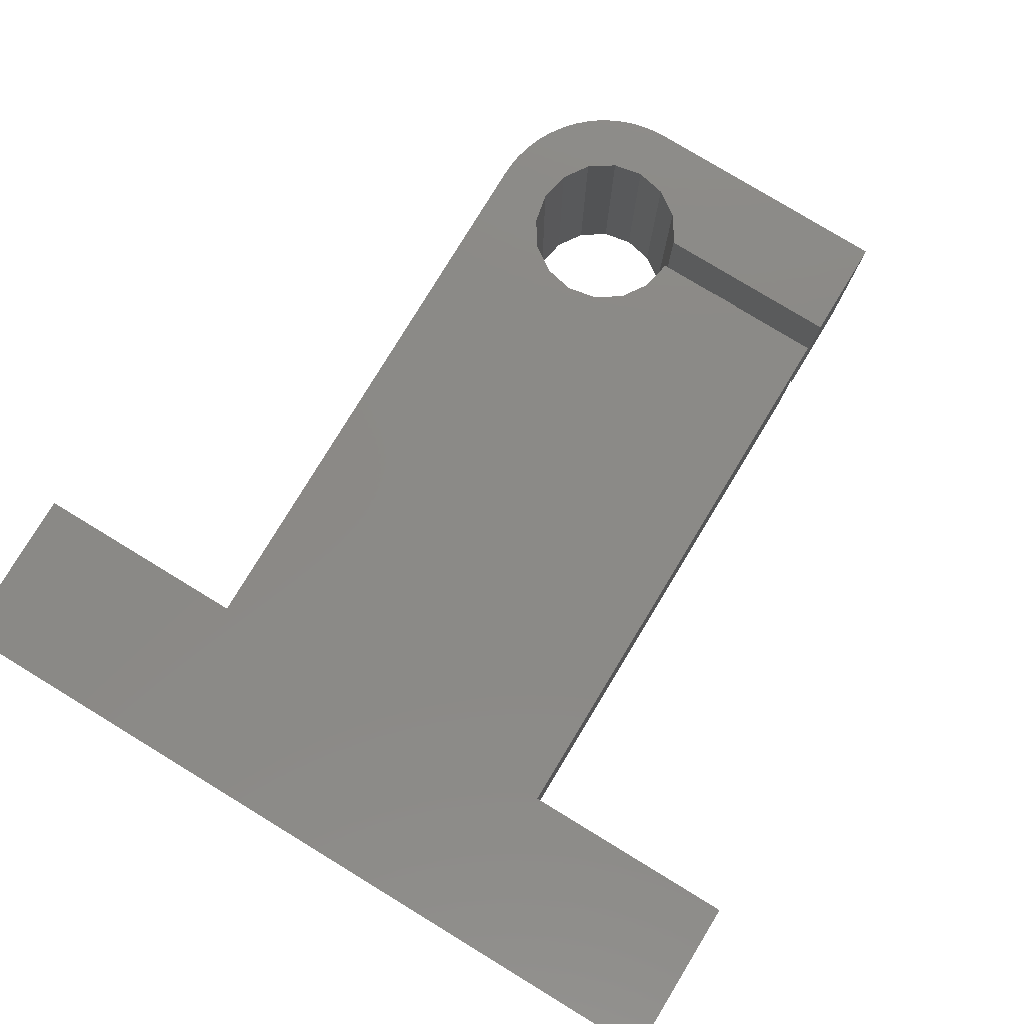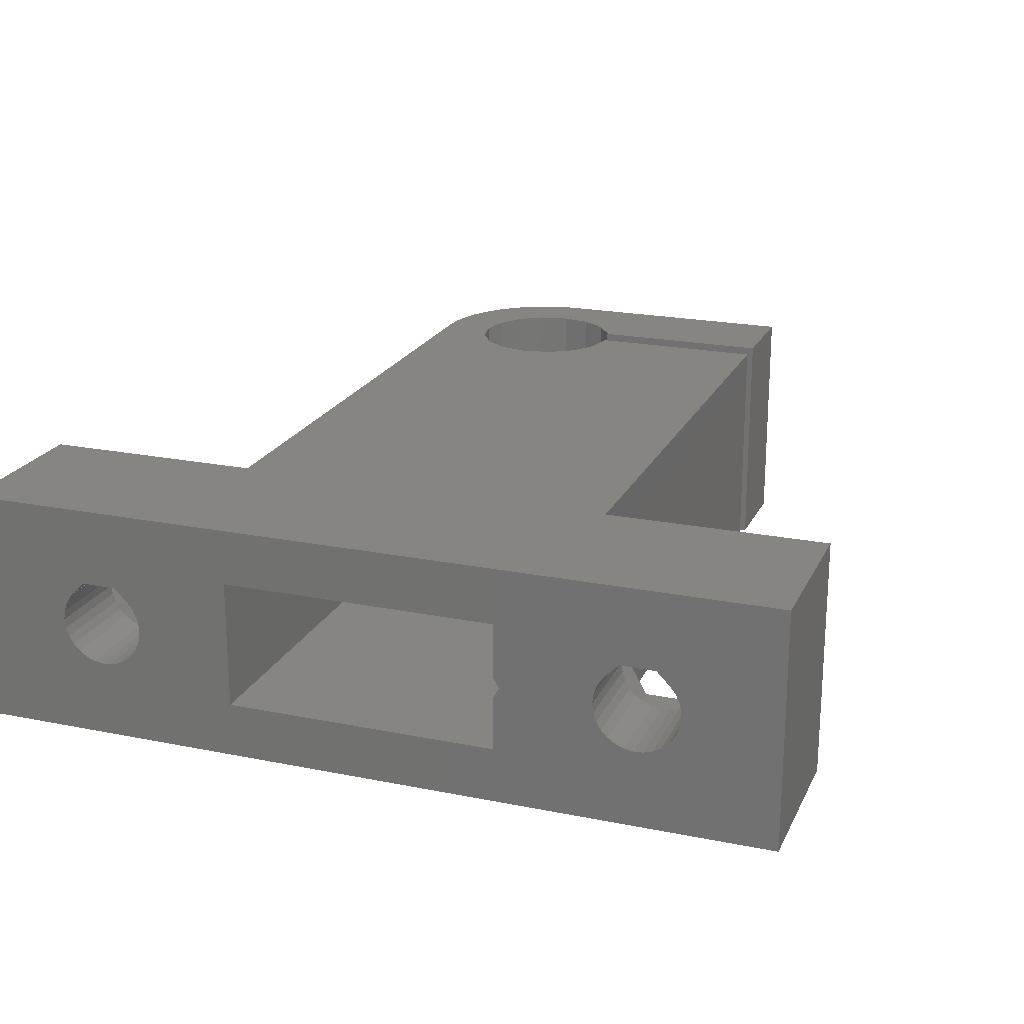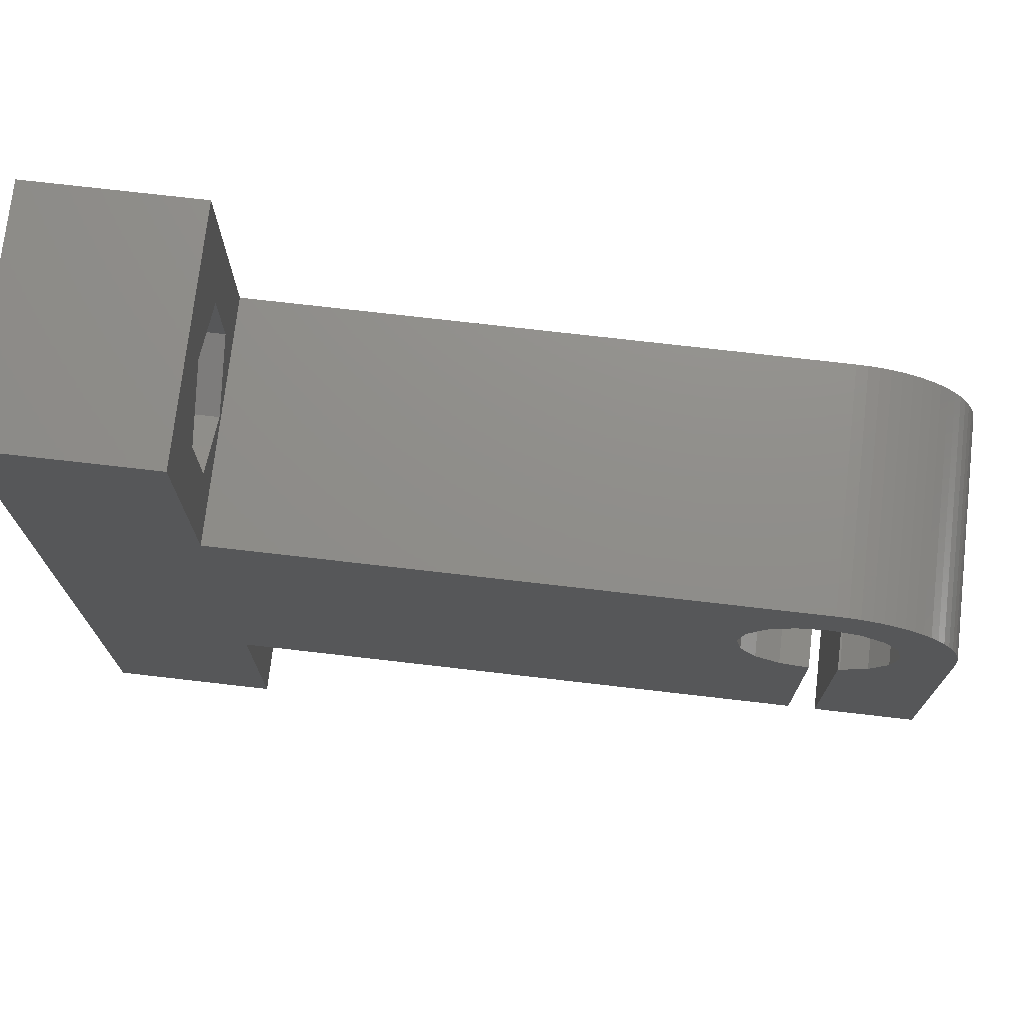
<metadata>
{"format":"stl","ext":"stl","renderer":"f3d","projection":"perspective","resolution":1024,"background":"white","views":[{"elev":79.2,"azim":-58.7,"up":"+Z"},{"elev":21.1,"azim":-70.1,"up":"+Z"},{"elev":73.6,"azim":6.6,"up":"+Y"}]}
</metadata>
<code>
# stl→obj: 338 verts, 688 faces
v 47 -9.679 6.993
v 47 -14 13
v 47 -14 1.943e-14
v 47 1.082e-15 13
v 47 -8.724 8.25
v 47 -9.75 6.5
v 47 -7.276 8.25
v 47 -6.763 7.737
v 47 -6.528 7.446
v 47 -6.321 6.993
v 47 -9.146 5.177
v 47 -9.472 5.554
v 47 -8.727 4.908
v 47 -1.082e-15 1.787e-14
v 47 -6.25 6.5
v 47 -6.321 6.007
v 47 -7.751 4.768
v 47 -8.249 4.768
v 47 -6.528 5.554
v 47 -6.854 5.177
v 47 -7.273 4.908
v 47 -9.679 6.007
v 47 -9.472 7.446
v 47 -9.237 7.737
v 47 -9.228 7.728
v 47 -6.772 7.728
v 41.5 -14 13
v 41.5 -14 1.729e-14
v 46.89 1.216 13
v 46.97 0.61 13
v 40 -14 13
v 40 -4.178 13
v 38.4 -3.86 13
v 46.76 1.812 13
v 46.58 2.394 13
v 46.34 2.958 13
v 46.06 3.5 13
v 45.73 4.015 13
v 45.36 4.5 13
v 44.18 1.082e-15 13
v 43.86 1.599 13
v 44.95 4.95 13
v 44.5 5.362 13
v 42.95 2.955 13
v 44.02 5.734 13
v 43.5 6.062 13
v 41.6 3.86 13
v 42.39 6.578 13
v 41.81 6.761 13
v 42.96 6.344 13
v 9 -14 13
v 9 7 13
v -2.165e-15 19 13
v 9 19 13
v -2.165e-15 -26 13
v 40 4.178 13
v 41.22 6.894 13
v 40.61 6.973 13
v 37.05 2.955 13
v 38.4 3.86 13
v 40 7 13
v 37.05 -2.955 13
v 36.14 -1.599 13
v 35.82 1.082e-15 13
v 36.14 1.599 13
v 41.6 -3.86 13
v 41.5 -3.88 13
v 43.86 -1.599 13
v 42.95 -2.955 13
v 9 -26 13
v 46.97 0.61 1.78e-14
v 41.6 -3.86 1.62e-14
v 41.5 -3.88 1.617e-14
v 42.95 -2.955 1.663e-14
v 43.86 -1.599 1.683e-14
v 44.18 -1.082e-15 1.678e-14
v 43.86 1.599 1.648e-14
v 42.95 2.955 1.597e-14
v 40 7 1.438e-14
v 40 -14 1.671e-14
v 36.14 -1.599 1.383e-14
v 37.05 -2.955 1.433e-14
v 38.4 3.86 1.41e-14
v 9 7 2.331e-15
v 38.4 -3.86 1.496e-14
v 40 4.178 1.469e-14
v 37.05 2.955 1.368e-14
v 9 -14 4.663e-15
v 36.14 1.599 1.348e-14
v 35.82 -1.082e-15 1.353e-14
v 40 -4.178 1.562e-14
v 2.165e-15 19 -2.498e-15
v 9 19 9.992e-16
v 9 -26 5.995e-15
v 2.165e-15 -26 2.498e-15
v 41.6 3.86 1.535e-14
v 40.61 6.973 1.462e-14
v 41.22 6.894 1.486e-14
v 41.81 6.761 1.511e-14
v 42.39 6.578 1.535e-14
v 42.96 6.344 1.56e-14
v 43.5 6.062 1.584e-14
v 44.02 5.734 1.608e-14
v 44.5 5.362 1.631e-14
v 44.95 4.95 1.653e-14
v 45.36 4.5 1.674e-14
v 45.73 4.015 1.694e-14
v 46.06 3.5 1.712e-14
v 46.34 2.958 1.729e-14
v 46.58 2.394 1.744e-14
v 46.76 1.812 1.758e-14
v 46.89 1.216 1.77e-14
v 41.5 -7.276 8.25
v 41.5 -8.724 8.25
v 41.5 -9.237 7.737
v 41.5 -9.228 7.728
v 41.5 -9.472 7.446
v 41.5 -9.679 6.993
v 41.5 -9.75 6.5
v 41.5 -9.679 6.007
v 41.5 -9.472 5.554
v 41.5 -9.146 5.177
v 41.5 -8.727 4.908
v 41.5 -8.249 4.768
v 41.5 -7.751 4.768
v 41.5 -7.273 4.908
v 41.5 -6.854 5.177
v 41.5 -6.528 5.554
v 41.5 -6.321 6.007
v 41.5 -6.25 6.5
v 41.5 -6.321 6.993
v 41.5 -6.528 7.446
v 41.5 -6.772 7.728
v 41.5 -6.763 7.737
v 40 -9.679 6.993
v 40 -6.321 6.007
v 40 -6.528 5.554
v 40 -8.724 8.25
v 40 -9.75 6.5
v 40 -6.763 7.737
v 40 -7.276 8.25
v 40 -6.528 7.446
v 40 -6.321 6.993
v 40 -6.25 6.5
v 40 -7.273 4.908
v 40 -7.751 4.768
v 40 -9.472 5.554
v 40 -9.679 6.007
v 40 -6.854 5.177
v 40 -8.249 4.768
v 40 -8.727 4.908
v 40 -9.146 5.177
v 40 -6.772 7.728
v 40 -9.472 7.446
v 40 -9.237 7.737
v 40 -9.228 7.728
v 9 -22.7 6.5
v 9 -14.4 6.5
v 9 -16.48 2.906
v 9 -20.62 10.09
v 9 -16.48 10.09
v 9 -20.62 2.906
v 1.166e-15 -11 3
v 1.731e-16 -11 5.98
v 4.636e-16 13.38 5.108
v -1.166e-15 4 10
v -1.166e-15 -11 10
v 7.381e-16 -17.93 4.284
v -1.731e-16 -11 7.02
v -1.479e-31 -11.3 6.5
v -3.95e-16 9.579 7.686
v 1.166e-15 4 3
v -5.269e-16 9.88 8.082
v -7.661e-16 -17.6 8.8
v -7.661e-16 -19.5 8.8
v -5.416e-16 -20.18 8.126
v -2.445e-16 -20.73 7.234
v -3.95e-16 -20.52 7.686
v -5.269e-16 -20.22 8.082
v -8.293e-17 -20.84 6.749
v 3.95e-16 -20.52 5.314
v 2.445e-16 -20.73 5.766
v 8.293e-17 -20.84 6.251
v -7.661e-16 12.5 8.8
v -5.416e-16 13.18 8.126
v 7.118e-16 -19.4 4.363
v 6.342e-16 -19.84 4.596
v 7.561e-16 11.18 4.23
v 7.118e-16 10.7 4.363
v 5.269e-16 -20.22 4.918
v -3.217e-16 -16.46 7.466
v -1.645e-16 -16.3 6.994
v 3.273e-31 -16.25 6.5
v 1.645e-16 -16.3 6.006
v 5.839e-16 -17.06 4.747
v 6.768e-16 -17.47 4.468
v 3.217e-16 -16.46 5.534
v 4.636e-16 -16.72 5.108
v 7.561e-16 -18.92 4.23
v 7.651e-16 -18.43 4.203
v -4.636e-16 -16.72 7.892
v -5.386e-16 -16.93 8.117
v -5.416e-16 -16.92 8.126
v -7.661e-16 10.6 8.8
v -5.416e-16 9.924 8.126
v -5.402e-16 9.928 8.122
v 8.293e-17 9.263 6.251
v -8.293e-17 9.263 6.749
v -2.445e-16 9.37 7.234
v 2.445e-16 9.37 5.766
v 3.95e-16 9.579 5.314
v 5.269e-16 9.88 4.918
v 6.342e-16 10.26 4.596
v 7.651e-16 11.68 4.203
v 7.381e-16 12.16 4.284
v 6.768e-16 12.63 4.468
v 1.645e-16 13.8 6.006
v 3.217e-16 13.64 5.534
v -4.376e-32 13.85 6.5
v 5.839e-16 13.04 4.747
v -1.645e-16 13.8 6.994
v -3.217e-16 13.64 7.466
v -4.636e-16 13.38 7.892
v -5.386e-16 13.17 8.117
v -5.402e-16 -20.17 8.122
v 9 7.4 6.5
v 9 9.475 10.09
v 9 13.62 10.09
v 9 15.7 6.5
v 9 13.62 2.906
v 9 9.475 2.906
v 36 -7.276 8.25
v 36 -8.724 8.25
v 36 -9.237 7.737
v 36 -9.228 7.728
v 36 -9.472 7.446
v 36 -9.679 6.993
v 36 -9.75 6.5
v 36 -9.679 6.007
v 36 -9.472 5.554
v 36 -9.146 5.177
v 36 -8.727 4.908
v 36 -8.249 4.768
v 36 -7.751 4.768
v 36 -7.273 4.908
v 36 -6.854 5.177
v 36 -6.528 5.554
v 36 -6.321 6.007
v 36 -6.25 6.5
v 36 -6.321 6.993
v 36 -6.528 7.446
v 36 -6.772 7.728
v 36 -6.763 7.737
v 5 -16.48 10.09
v 5 -20.62 10.09
v 5 -22.7 6.5
v 5 -20.62 2.906
v 5 -16.48 2.906
v 5 -14.4 6.5
v 32.99 4 10
v 32.99 -11 10
v 32.99 4 3
v 32.99 -11 3
v 32.99 -11 5.98
v 36 -9.65 3.642
v 32.99 -9.65 3.642
v 36 -11.3 6.5
v 32.99 -9.65 9.358
v 36 -9.65 9.358
v 32.99 -11 7.02
v 5 -16.92 8.126
v 5 -17.6 8.8
v 5 -19.5 8.8
v 5 -16.93 8.117
v 5 -16.72 7.892
v 5 -16.46 7.466
v 5 -16.3 6.994
v 5 -16.25 6.5
v 5 -16.3 6.006
v 5 -16.46 5.534
v 5 -16.72 5.108
v 5 -17.06 4.747
v 5 -17.47 4.468
v 5 -17.93 4.284
v 5 -18.43 4.203
v 5 -18.92 4.23
v 5 -19.4 4.363
v 5 -19.84 4.596
v 5 -20.22 4.918
v 5 -20.52 5.314
v 5 -20.73 5.766
v 5 -20.84 6.251
v 5 -20.84 6.749
v 5 -20.73 7.234
v 5 -20.52 7.686
v 5 -20.22 8.082
v 5 -20.17 8.122
v 5 -20.18 8.126
v 5 13.18 8.126
v 5 12.5 8.8
v 5 10.6 8.8
v 5 13.17 8.117
v 5 13.38 7.892
v 5 13.64 7.466
v 5 13.8 6.994
v 5 13.85 6.5
v 5 13.8 6.006
v 5 13.64 5.534
v 5 13.38 5.108
v 5 13.04 4.747
v 5 12.63 4.468
v 5 12.16 4.284
v 5 11.68 4.203
v 5 11.18 4.23
v 5 10.7 4.363
v 5 10.26 4.596
v 5 9.88 4.918
v 5 9.579 5.314
v 5 9.37 5.766
v 5 9.263 6.251
v 5 9.263 6.749
v 5 9.37 7.234
v 5 9.579 7.686
v 5 9.88 8.082
v 5 9.928 8.122
v 5 9.924 8.126
v 5 13.62 10.09
v 5 9.475 10.09
v 5 7.4 6.5
v 5 9.475 2.906
v 5 13.62 2.906
v 5 15.7 6.5
v 36 -6.35 9.358
v 36 -6.35 3.642
v 36 -4.7 6.5
v 32.99 -4.7 6.5
v 32.99 -6.35 3.642
v 32.99 -6.35 9.358
f 1 2 3
f 4 2 5
f 6 1 3
f 4 5 7
f 4 7 8
f 9 10 4
f 11 12 3
f 4 8 9
f 13 11 3
f 14 4 10
f 14 10 15
f 14 15 16
f 17 18 3
f 14 16 19
f 14 20 3
f 14 19 20
f 20 21 3
f 21 17 3
f 18 13 3
f 22 6 3
f 23 2 1
f 24 2 23
f 12 22 3
f 25 24 23
f 24 5 2
f 26 9 8
f 3 2 27
f 28 3 27
f 27 2 4
f 29 27 30
f 30 27 4
f 31 32 33
f 34 27 29
f 35 27 34
f 36 27 35
f 37 27 36
f 38 27 37
f 39 27 38
f 40 27 39
f 41 42 43
f 41 40 42
f 44 45 46
f 44 41 45
f 47 48 49
f 47 50 48
f 47 44 50
f 51 31 52
f 53 52 54
f 55 52 53
f 56 57 58
f 55 51 52
f 59 60 61
f 31 33 52
f 33 62 52
f 56 58 61
f 52 62 63
f 52 63 64
f 60 56 61
f 52 64 65
f 52 59 61
f 52 65 59
f 57 47 49
f 50 44 46
f 66 67 27
f 45 41 43
f 42 40 39
f 68 27 40
f 68 69 27
f 69 66 27
f 70 51 55
f 56 47 57
f 30 4 14
f 71 30 14
f 3 28 14
f 72 28 73
f 74 28 72
f 14 28 74
f 14 75 76
f 76 77 14
f 77 78 14
f 78 79 14
f 80 81 82
f 79 83 84
f 80 82 85
f 79 86 83
f 87 88 83
f 89 88 87
f 90 88 89
f 80 85 91
f 84 92 93
f 81 80 88
f 81 88 90
f 88 94 95
f 88 95 92
f 79 96 86
f 88 92 84
f 88 84 83
f 96 79 78
f 14 79 97
f 14 97 98
f 14 98 99
f 14 99 100
f 14 100 101
f 14 101 102
f 14 102 103
f 14 103 104
f 14 104 105
f 14 105 106
f 14 106 107
f 14 107 108
f 14 108 109
f 14 109 110
f 14 110 111
f 14 111 112
f 14 112 71
f 75 14 74
f 7 5 113
f 113 5 114
f 24 115 5
f 5 115 114
f 25 116 24
f 24 116 115
f 23 117 25
f 25 117 116
f 1 118 23
f 23 118 117
f 6 119 1
f 1 119 118
f 22 120 6
f 6 120 119
f 12 121 22
f 22 121 120
f 11 122 12
f 12 122 121
f 11 13 123
f 122 11 123
f 13 18 124
f 123 13 124
f 18 17 125
f 124 18 125
f 125 17 21
f 126 125 21
f 126 21 20
f 127 126 20
f 127 20 19
f 128 127 19
f 128 19 16
f 129 128 16
f 129 16 15
f 130 129 15
f 130 15 10
f 131 130 10
f 131 10 9
f 132 131 9
f 132 9 26
f 133 132 26
f 133 26 8
f 134 133 8
f 134 8 7
f 113 134 7
f 129 67 73
f 27 67 114
f 27 114 115
f 118 28 117
f 27 115 117
f 27 117 28
f 119 28 118
f 117 115 116
f 121 28 120
f 119 120 28
f 123 73 122
f 28 121 122
f 28 122 73
f 129 73 128
f 123 124 73
f 124 125 73
f 125 126 73
f 126 127 73
f 127 128 73
f 130 67 129
f 131 67 130
f 132 67 131
f 134 67 132
f 114 67 113
f 133 134 132
f 113 67 134
f 66 72 67
f 67 72 73
f 69 74 66
f 66 74 72
f 68 75 69
f 69 75 74
f 68 40 75
f 75 40 76
f 40 41 76
f 76 41 77
f 41 44 77
f 77 44 78
f 78 44 47
f 96 78 47
f 96 47 56
f 86 96 56
f 86 56 60
f 83 86 60
f 83 60 59
f 87 83 59
f 87 59 65
f 89 87 65
f 65 64 90
f 89 65 90
f 64 63 81
f 90 64 81
f 63 62 82
f 81 63 82
f 33 85 62
f 62 85 82
f 32 91 33
f 33 91 85
f 135 31 80
f 136 137 91
f 32 31 138
f 139 135 80
f 140 32 141
f 142 32 140
f 143 32 142
f 144 136 91
f 91 32 143
f 143 144 91
f 145 146 80
f 147 148 80
f 91 149 80
f 91 137 149
f 149 145 80
f 146 150 80
f 150 151 80
f 151 152 80
f 152 147 80
f 153 142 140
f 148 139 80
f 154 31 135
f 155 31 154
f 156 155 154
f 155 138 31
f 138 141 32
f 80 31 51
f 88 80 51
f 157 70 94
f 158 159 88
f 51 70 160
f 158 51 161
f 88 51 158
f 88 159 94
f 159 162 94
f 160 70 157
f 160 161 51
f 162 157 94
f 94 70 55
f 95 94 55
f 163 95 164
f 165 53 92
f 55 53 166
f 55 166 167
f 168 169 95
f 169 170 95
f 170 164 95
f 95 163 92
f 171 172 173
f 163 172 92
f 55 167 174
f 55 174 175
f 55 175 176
f 177 95 178
f 55 176 179
f 55 179 178
f 55 178 95
f 180 95 177
f 181 95 182
f 180 183 95
f 183 182 95
f 184 53 185
f 186 95 187
f 188 92 189
f 181 190 95
f 191 167 192
f 190 187 95
f 193 167 194
f 195 169 196
f 197 169 198
f 186 199 95
f 198 169 195
f 199 200 95
f 196 169 168
f 200 168 95
f 167 169 197
f 167 197 194
f 192 167 193
f 201 167 191
f 202 167 201
f 203 167 202
f 174 167 203
f 204 53 184
f 205 206 173
f 205 173 172
f 207 172 208
f 171 209 172
f 209 208 172
f 172 207 210
f 172 210 211
f 172 211 212
f 172 212 213
f 172 213 189
f 172 189 92
f 214 92 188
f 215 92 214
f 216 92 215
f 217 53 218
f 219 53 217
f 216 220 92
f 218 53 165
f 220 165 92
f 221 53 219
f 222 53 221
f 223 53 222
f 224 53 223
f 185 53 224
f 166 53 204
f 166 204 205
f 166 205 172
f 179 176 225
f 54 93 53
f 53 93 92
f 226 52 84
f 54 52 227
f 54 227 228
f 93 54 229
f 93 230 84
f 93 229 230
f 230 231 84
f 231 226 84
f 227 52 226
f 228 229 54
f 61 79 52
f 52 79 84
f 58 97 61
f 61 97 79
f 57 98 58
f 58 98 97
f 49 99 57
f 57 99 98
f 48 100 49
f 49 100 99
f 50 101 48
f 48 101 100
f 46 102 50
f 50 102 101
f 45 103 46
f 46 103 102
f 43 104 45
f 45 104 103
f 42 105 43
f 43 105 104
f 42 39 106
f 105 42 106
f 39 38 107
f 106 39 107
f 38 37 108
f 107 38 108
f 37 36 109
f 108 37 109
f 36 35 110
f 109 36 110
f 35 34 111
f 110 35 111
f 34 29 112
f 111 34 112
f 29 30 71
f 112 29 71
f 141 138 232
f 232 138 233
f 155 234 138
f 138 234 233
f 156 235 155
f 155 235 234
f 154 236 156
f 156 236 235
f 135 237 154
f 154 237 236
f 139 238 135
f 135 238 237
f 148 239 139
f 139 239 238
f 147 240 148
f 148 240 239
f 152 241 147
f 147 241 240
f 152 151 242
f 241 152 242
f 151 150 243
f 242 151 243
f 150 146 244
f 243 150 244
f 244 146 145
f 245 244 145
f 245 145 149
f 246 245 149
f 246 149 137
f 247 246 137
f 247 137 136
f 248 247 136
f 248 136 144
f 249 248 144
f 249 144 143
f 250 249 143
f 250 143 142
f 251 250 142
f 251 142 153
f 252 251 153
f 252 153 140
f 253 252 140
f 253 140 141
f 232 253 141
f 161 160 254
f 254 160 255
f 157 256 160
f 160 256 255
f 162 257 157
f 157 257 256
f 162 159 258
f 257 162 258
f 258 159 158
f 259 258 158
f 259 158 161
f 254 259 161
f 260 261 166
f 166 261 167
f 172 262 260
f 166 172 260
f 263 262 172
f 163 263 172
f 263 163 264
f 264 163 164
f 265 266 267
f 267 266 264
f 267 264 164
f 267 164 170
f 268 269 270
f 267 170 270
f 267 270 269
f 270 170 169
f 270 169 261
f 261 169 167
f 203 271 272
f 174 203 272
f 272 273 174
f 174 273 175
f 202 274 271
f 203 202 271
f 201 275 274
f 202 201 274
f 191 276 275
f 201 191 275
f 192 277 276
f 191 192 276
f 193 278 277
f 192 193 277
f 194 279 278
f 193 194 278
f 197 280 279
f 194 197 279
f 198 281 280
f 197 198 280
f 195 282 281
f 198 195 281
f 196 283 282
f 195 196 282
f 168 284 283
f 196 168 283
f 200 285 284
f 168 200 284
f 286 285 200
f 199 286 200
f 287 286 199
f 186 287 199
f 288 287 186
f 187 288 186
f 289 288 187
f 190 289 187
f 289 190 290
f 290 190 181
f 290 181 291
f 291 181 182
f 291 182 292
f 292 182 183
f 292 183 293
f 293 183 180
f 293 180 294
f 294 180 177
f 294 177 295
f 295 177 178
f 295 178 296
f 296 178 179
f 296 179 297
f 297 179 225
f 297 225 298
f 298 225 176
f 298 176 273
f 273 176 175
f 185 299 300
f 184 185 300
f 300 301 184
f 184 301 204
f 224 302 299
f 185 224 299
f 223 303 302
f 224 223 302
f 222 304 303
f 223 222 303
f 221 305 304
f 222 221 304
f 219 306 305
f 221 219 305
f 217 307 306
f 219 217 306
f 218 308 307
f 217 218 307
f 165 309 308
f 218 165 308
f 220 310 309
f 165 220 309
f 216 311 310
f 220 216 310
f 215 312 311
f 216 215 311
f 214 313 312
f 215 214 312
f 314 313 214
f 188 314 214
f 315 314 188
f 189 315 188
f 316 315 189
f 213 316 189
f 317 316 213
f 212 317 213
f 317 212 318
f 318 212 211
f 318 211 319
f 319 211 210
f 319 210 320
f 320 210 207
f 320 207 321
f 321 207 208
f 321 208 322
f 322 208 209
f 322 209 323
f 323 209 171
f 323 171 324
f 324 171 173
f 324 173 325
f 325 173 206
f 325 206 326
f 326 206 205
f 326 205 301
f 301 205 204
f 228 227 327
f 327 227 328
f 226 329 227
f 227 329 328
f 231 330 226
f 226 330 329
f 231 230 331
f 330 231 331
f 331 230 229
f 332 331 229
f 332 229 228
f 327 332 228
f 251 333 250
f 242 334 265
f 238 265 267
f 233 267 269
f 234 267 233
f 333 233 269
f 235 267 234
f 240 265 239
f 242 265 241
f 236 237 267
f 239 265 238
f 237 238 267
f 241 265 240
f 252 253 251
f 243 334 242
f 248 334 247
f 244 334 243
f 245 334 244
f 246 334 245
f 247 334 246
f 335 334 248
f 335 248 249
f 335 249 333
f 249 250 333
f 253 333 251
f 232 333 253
f 233 333 232
f 236 267 235
f 286 257 258
f 288 289 256
f 259 278 258
f 285 286 258
f 254 272 259
f 272 271 259
f 271 274 259
f 294 295 256
f 274 275 259
f 275 276 259
f 276 277 259
f 277 278 259
f 278 279 258
f 279 280 258
f 280 281 258
f 281 282 258
f 282 283 258
f 283 284 258
f 284 285 258
f 287 257 286
f 288 257 287
f 289 290 256
f 256 257 288
f 291 292 256
f 292 293 256
f 298 273 255
f 290 291 256
f 255 256 296
f 293 294 256
f 298 296 297
f 255 296 298
f 255 273 254
f 295 296 256
f 273 272 254
f 336 260 337
f 266 263 264
f 262 263 337
f 262 337 260
f 338 260 336
f 260 338 268
f 268 270 261
f 268 261 260
f 337 263 266
f 265 334 337
f 266 265 337
f 333 269 338
f 338 269 268
f 314 330 331
f 316 317 329
f 332 306 331
f 313 314 331
f 327 300 332
f 300 299 332
f 299 302 332
f 322 323 329
f 302 303 332
f 303 304 332
f 304 305 332
f 305 306 332
f 306 307 331
f 307 308 331
f 308 309 331
f 309 310 331
f 310 311 331
f 311 312 331
f 312 313 331
f 315 330 314
f 316 330 315
f 317 318 329
f 329 330 316
f 319 320 329
f 320 321 329
f 326 301 328
f 318 319 329
f 328 329 324
f 321 322 329
f 326 324 325
f 328 324 326
f 328 301 327
f 323 324 329
f 301 300 327
f 336 335 333
f 338 336 333
f 337 334 335
f 336 337 335

</code>
